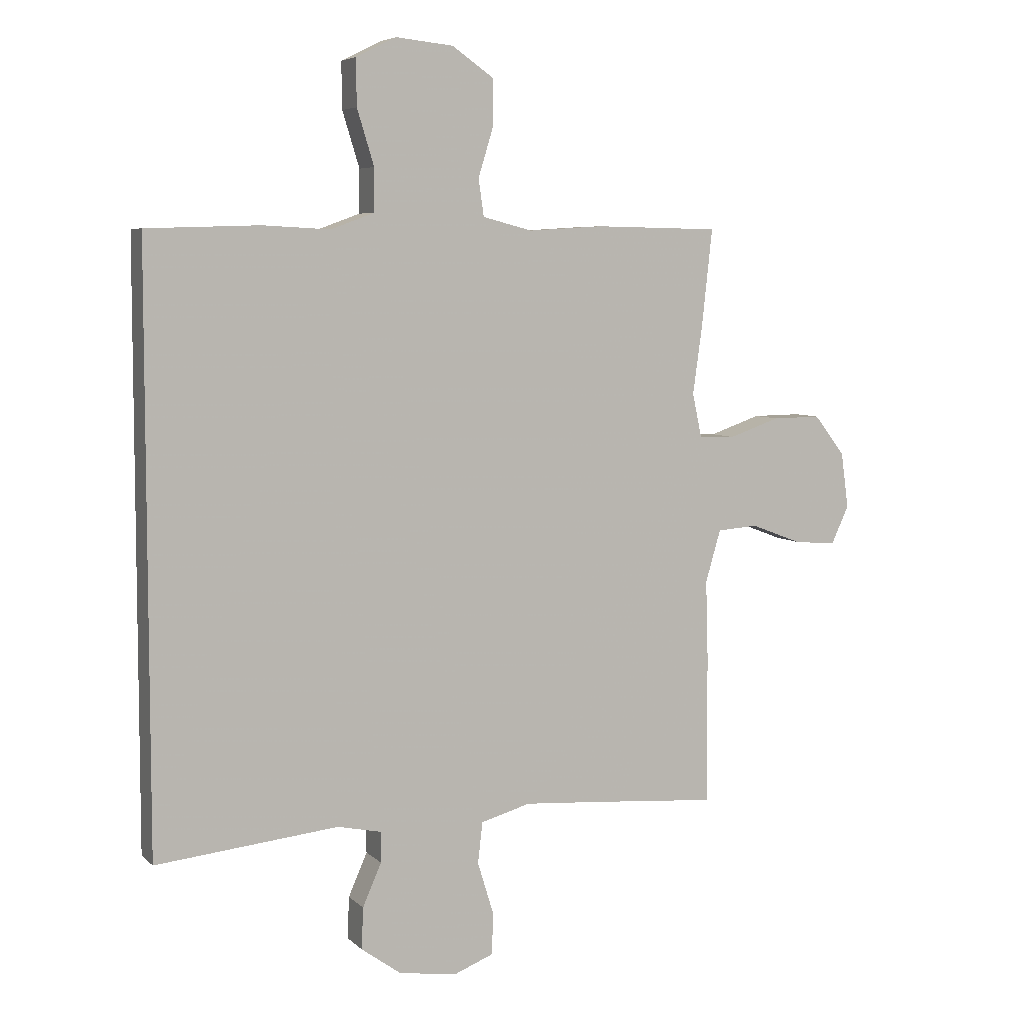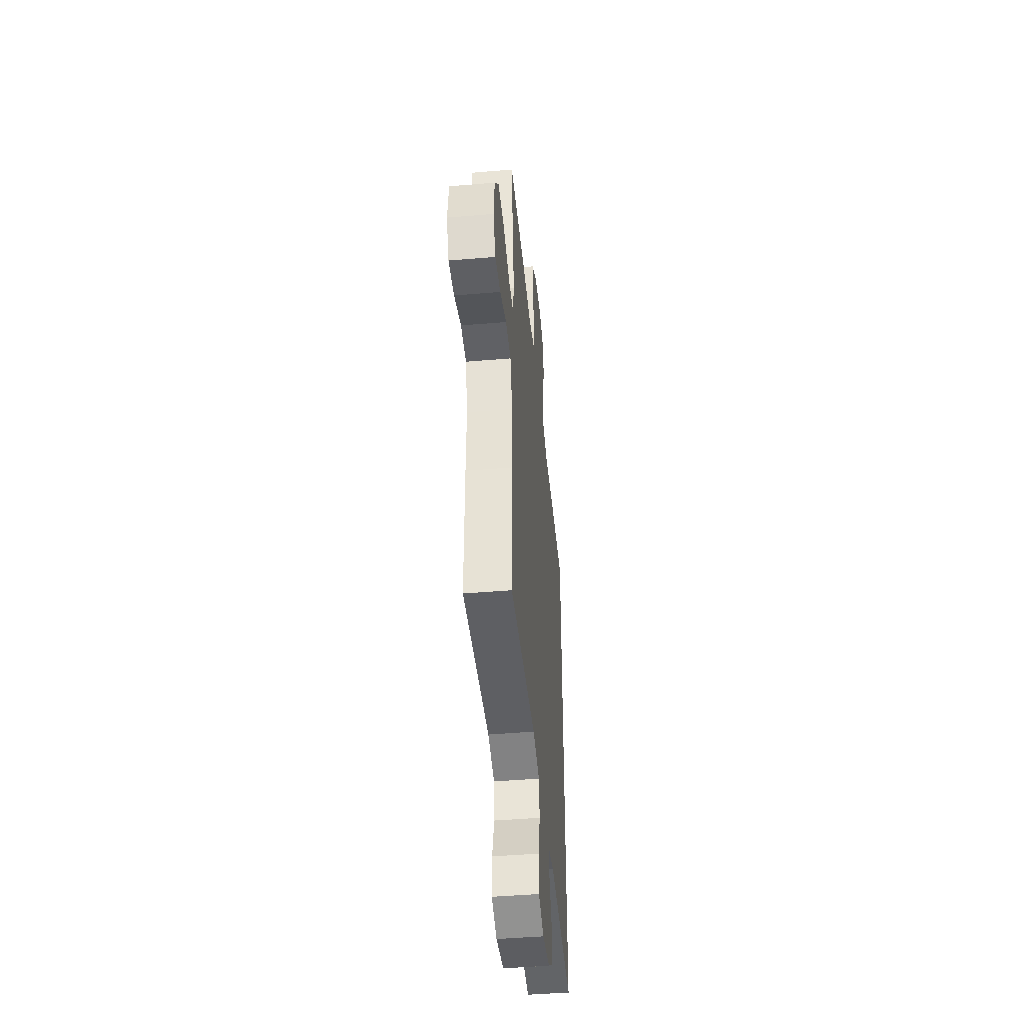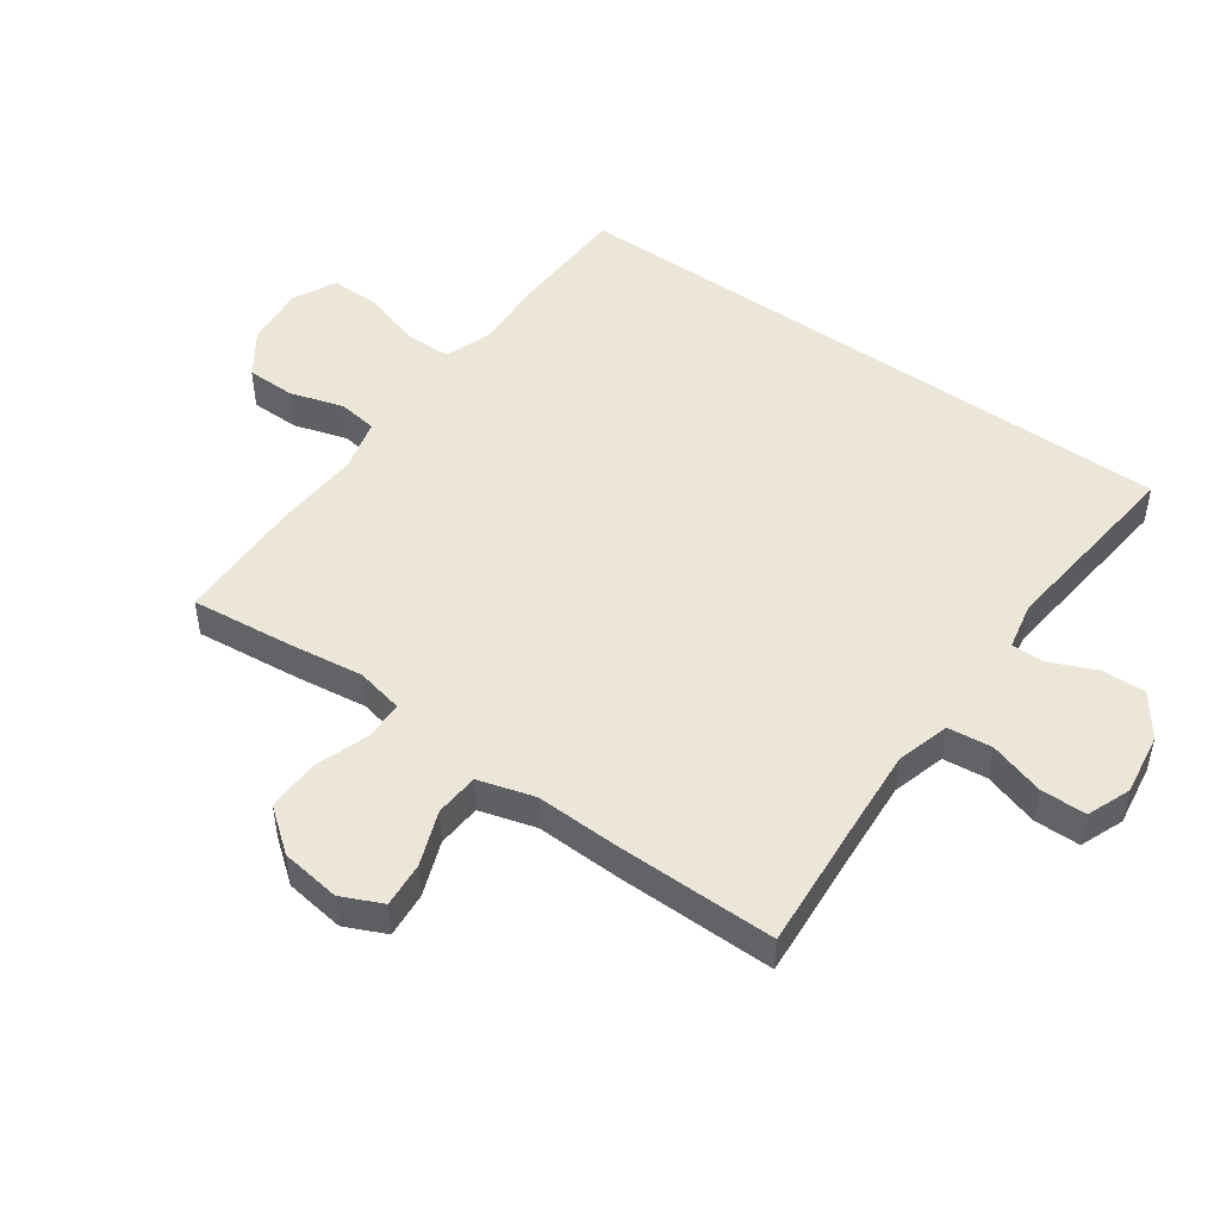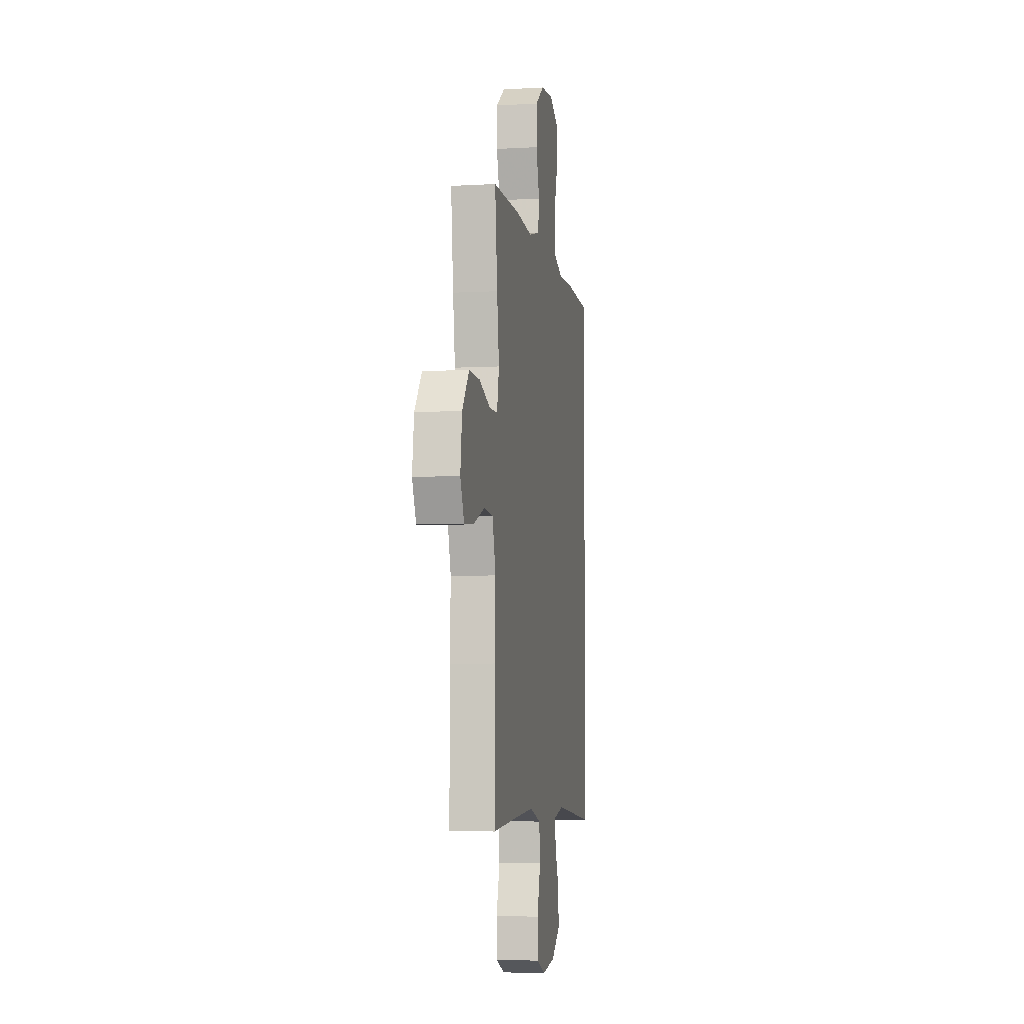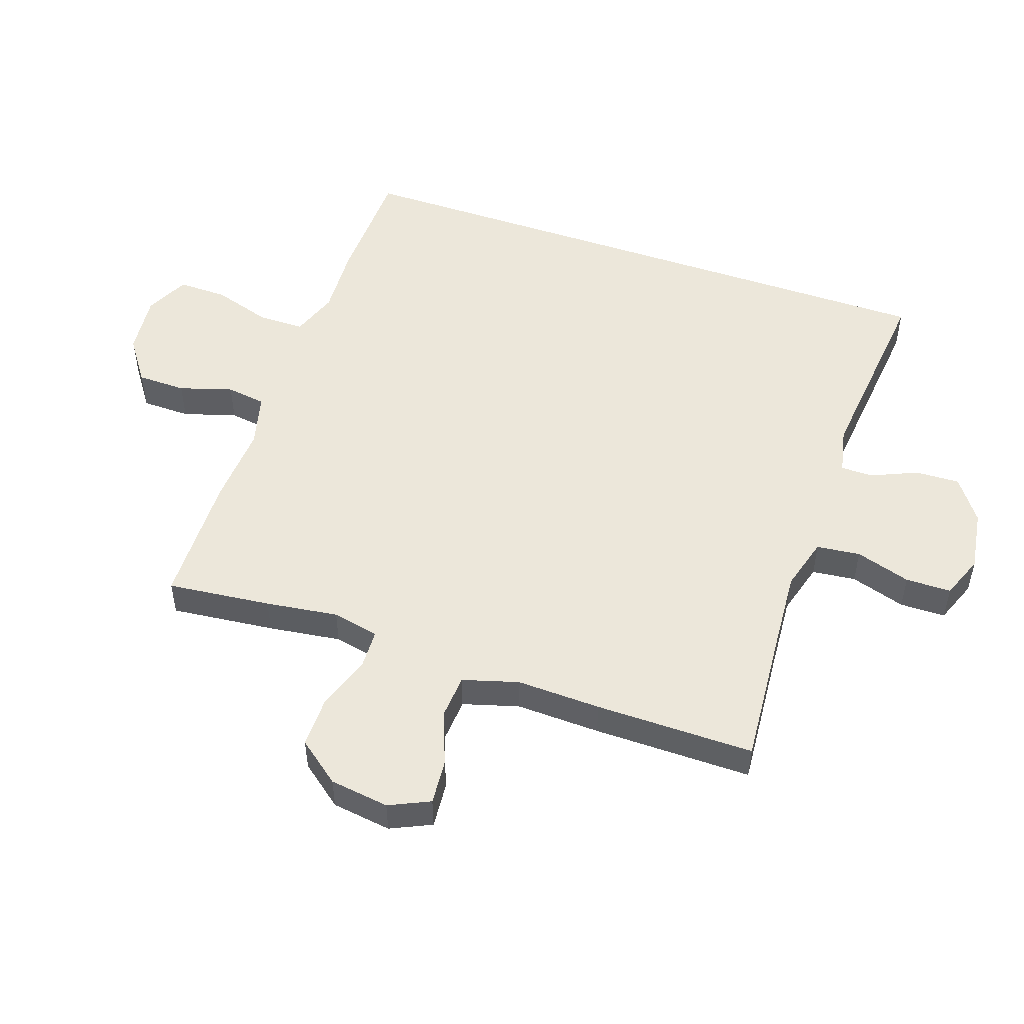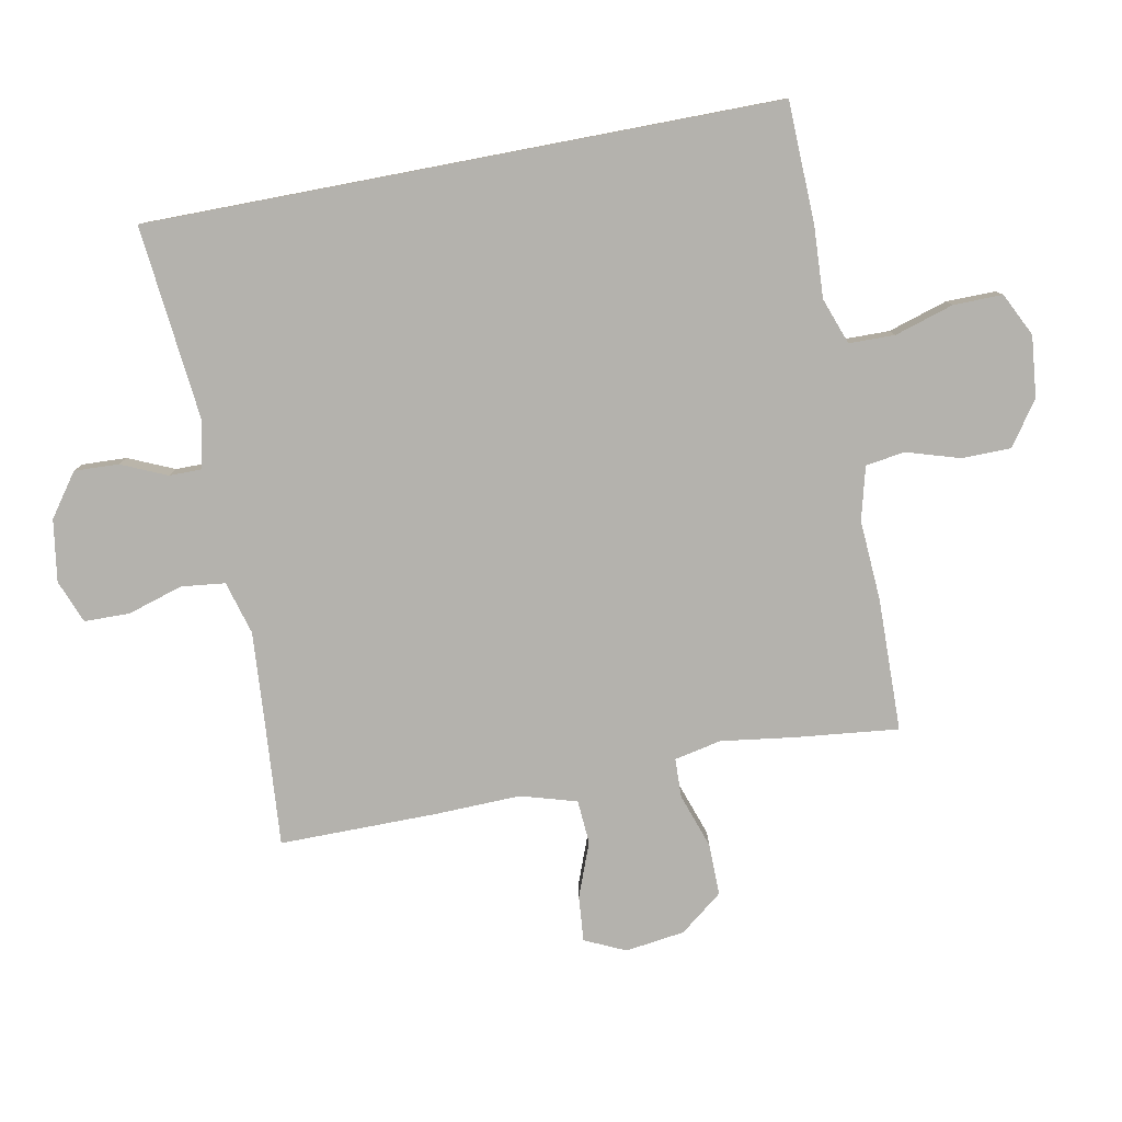
<metadata>
{"format":"obj","ext":"obj","renderer":"f3d","projection":"perspective","resolution":1024,"background":"white","views":[{"elev":6.2,"azim":-23.6,"up":"+Z"},{"elev":-45.3,"azim":95.6,"up":"+Z"},{"elev":48.8,"azim":125.6,"up":"+Y"},{"elev":-5.9,"azim":99.7,"up":"+Z"},{"elev":51.3,"azim":109.0,"up":"+Y"},{"elev":-79.6,"azim":-79.2,"up":"+Y"}]}
</metadata>
<code>
v 0.5 0.07 -0.5
v 0.282 0.07 -0.483
v 0.155 0.07 -0.474
v 0.07 0.07 -0.498
v 0.062 0.07 -0.568
v 0.089 0.07 -0.656
v 0.088 0.07 -0.729
v 0.019 0.07 -0.756
v -0.08 0.07 -0.741
v -0.148 0.07 -0.692
v -0.145 0.07 -0.621
v -0.113 0.07 -0.548
v -0.113 0.07 -0.496
v -0.188 0.07 -0.48
v -0.5 0.07 -0.512
v -0.5 0.07 0.496
v -0.307 0.07 0.502
v -0.192 0.07 0.496
v -0.118 0.07 0.523
v -0.117 0.07 0.596
v -0.146 0.07 0.69
v -0.147 0.07 0.769
v -0.078 0.07 0.803
v 0.02 0.07 0.793
v 0.09 0.07 0.744
v 0.091 0.07 0.666
v 0.065 0.07 0.581
v 0.074 0.07 0.518
v 0.159 0.07 0.496
v 0.288 0.07 0.504
v 0.5 0.07 0.5
v 0.482 0.07 0.334
v 0.466 0.07 0.218
v 0.482 0.07 0.143
v 0.544 0.07 0.141
v 0.631 0.07 0.171
v 0.714 0.07 0.172
v 0.767 0.07 0.104
v 0.78 0.07 0.009
v 0.75 0.07 -0.056
v 0.678 0.07 -0.05
v 0.591 0.07 -0.017
v 0.521 0.07 -0.022
v 0.495 0.07 -0.111
v 0.499 0.07 -0.246
v 0.5 0 -0.5
v 0.282 0 -0.483
v 0.155 0 -0.474
v 0.07 0 -0.498
v 0.062 0 -0.568
v 0.089 0 -0.656
v 0.088 0 -0.729
v 0.019 0 -0.756
v -0.08 0 -0.741
v -0.148 0 -0.692
v -0.145 0 -0.621
v -0.113 0 -0.548
v -0.113 0 -0.496
v -0.188 0 -0.48
v -0.5 0 -0.512
v -0.5 0 0.496
v -0.307 0 0.502
v -0.192 0 0.496
v -0.118 0 0.523
v -0.117 0 0.596
v -0.146 0 0.69
v -0.147 0 0.769
v -0.078 0 0.803
v 0.02 0 0.793
v 0.09 0 0.744
v 0.091 0 0.666
v 0.065 0 0.581
v 0.074 0 0.518
v 0.159 0 0.496
v 0.288 0 0.504
v 0.5 0 0.5
v 0.482 0 0.334
v 0.466 0 0.218
v 0.482 0 0.143
v 0.544 0 0.141
v 0.631 0 0.171
v 0.714 0 0.172
v 0.767 0 0.104
v 0.78 0 0.009
v 0.75 0 -0.056
v 0.678 0 -0.05
v 0.591 0 -0.017
v 0.521 0 -0.022
v 0.495 0 -0.111
v 0.499 0 -0.246
f 44 45 1 2
f 43 44 2 3
f 40 41 42
f 39 40 42
f 38 39 42
f 37 38 42
f 36 37 42
f 35 36 42
f 34 35 42 43
f 31 32 33
f 30 31 33
f 29 30 33
f 28 29 33 34
f 25 26 27
f 24 25 27
f 23 24 27
f 22 23 27
f 21 22 27
f 20 21 27
f 19 20 27 28
f 43 3 4
f 34 43 4
f 28 34 4
f 19 28 4
f 18 19 4
f 16 17 18
f 15 16 18
f 14 15 18
f 10 11 12
f 9 10 12
f 8 9 12
f 7 8 12
f 6 7 12
f 5 6 12
f 5 12 13
f 4 5 13
f 4 13 14 18
f 47 46 90 89
f 48 47 89 88
f 87 86 85
f 87 85 84
f 87 84 83
f 87 83 82
f 87 82 81
f 87 81 80
f 88 87 80 79
f 78 77 76
f 78 76 75
f 78 75 74
f 79 78 74 73
f 72 71 70
f 72 70 69
f 72 69 68
f 72 68 67
f 72 67 66
f 72 66 65
f 73 72 65 64
f 49 48 88
f 49 88 79
f 49 79 73
f 49 73 64
f 49 64 63
f 63 62 61
f 63 61 60
f 63 60 59
f 57 56 55
f 57 55 54
f 57 54 53
f 57 53 52
f 57 52 51
f 57 51 50
f 58 57 50
f 58 50 49
f 63 59 58 49
f 1 46 47 2
f 2 47 48 3
f 3 48 49 4
f 4 49 50 5
f 5 50 51 6
f 6 51 52 7
f 7 52 53 8
f 8 53 54 9
f 9 54 55 10
f 10 55 56 11
f 11 56 57 12
f 12 57 58 13
f 13 58 59 14
f 14 59 60 15
f 15 60 61 16
f 16 61 62 17
f 17 62 63 18
f 18 63 64 19
f 19 64 65 20
f 20 65 66 21
f 21 66 67 22
f 22 67 68 23
f 23 68 69 24
f 24 69 70 25
f 25 70 71 26
f 26 71 72 27
f 27 72 73 28
f 28 73 74 29
f 29 74 75 30
f 30 75 76 31
f 31 76 77 32
f 32 77 78 33
f 33 78 79 34
f 34 79 80 35
f 35 80 81 36
f 36 81 82 37
f 37 82 83 38
f 38 83 84 39
f 39 84 85 40
f 40 85 86 41
f 41 86 87 42
f 42 87 88 43
f 43 88 89 44
f 44 89 90 45
f 45 90 46 1

</code>
